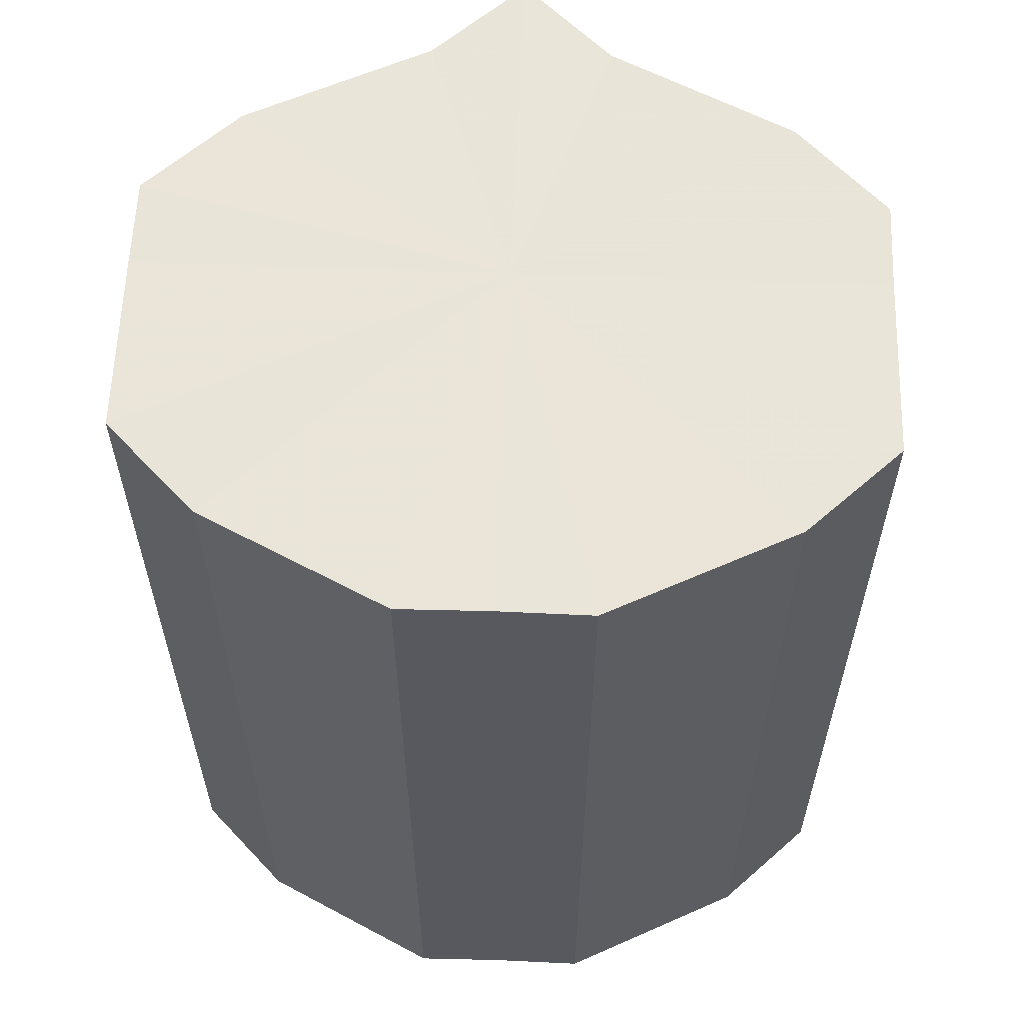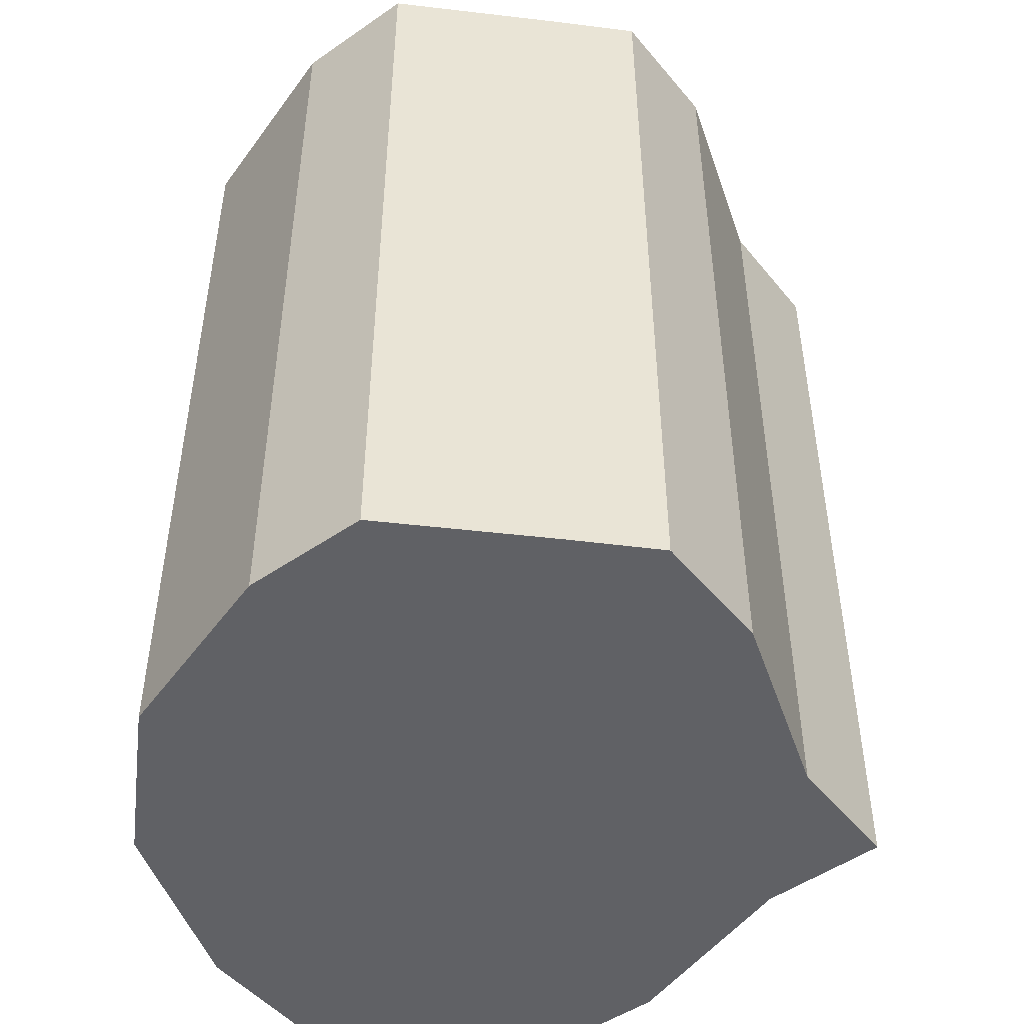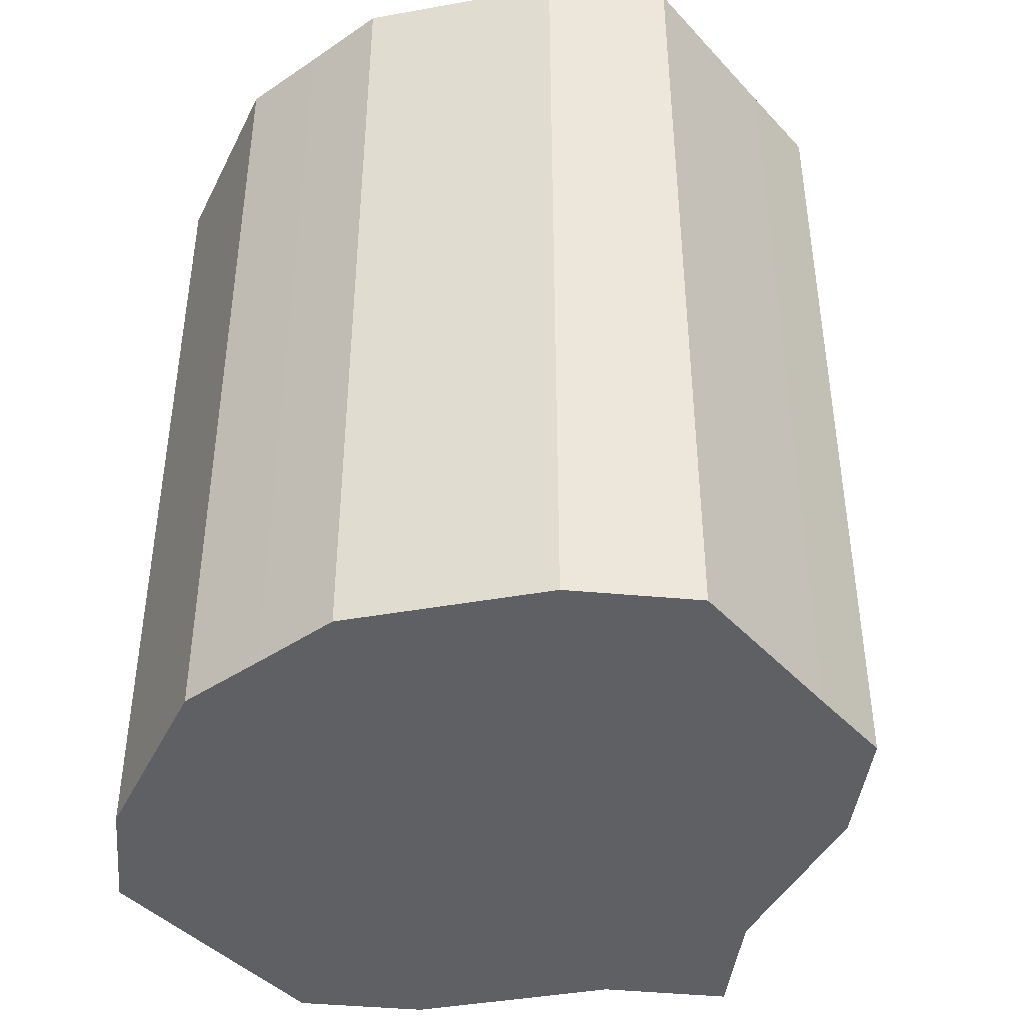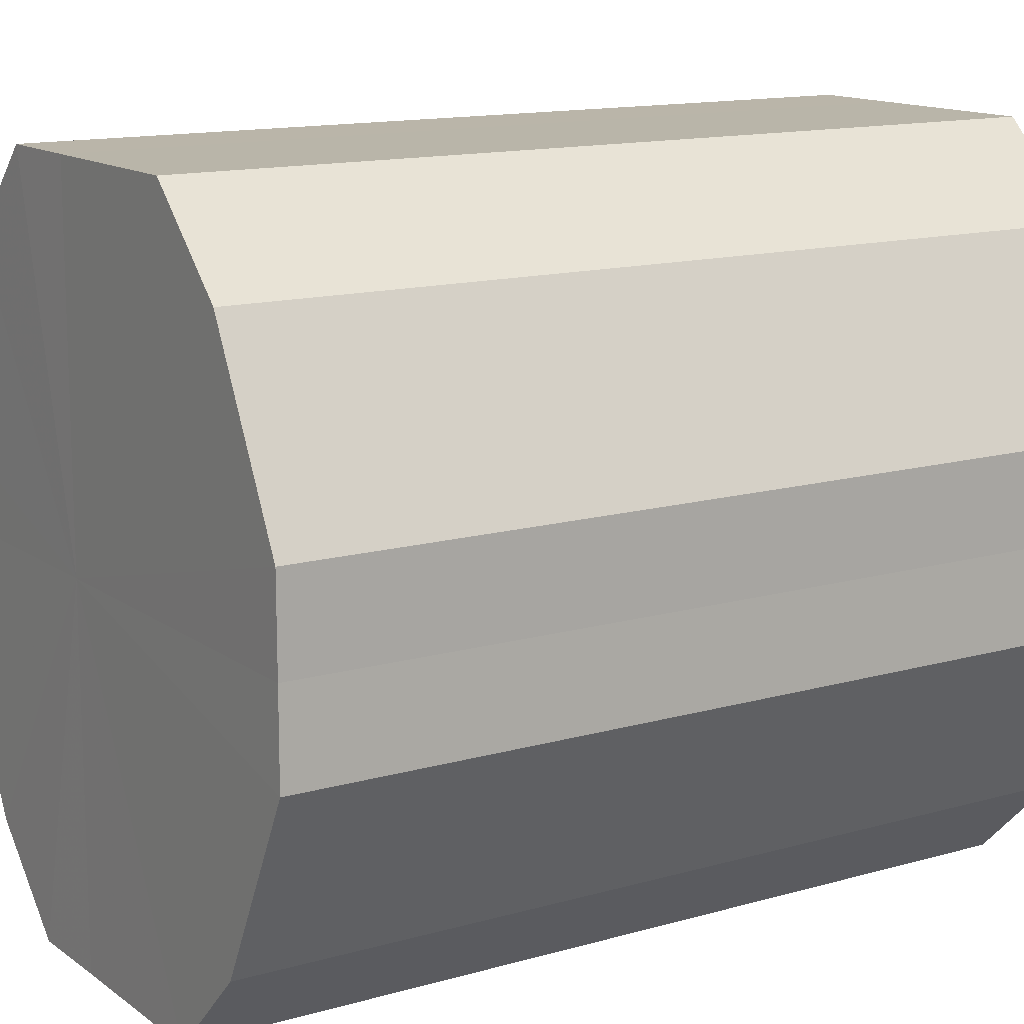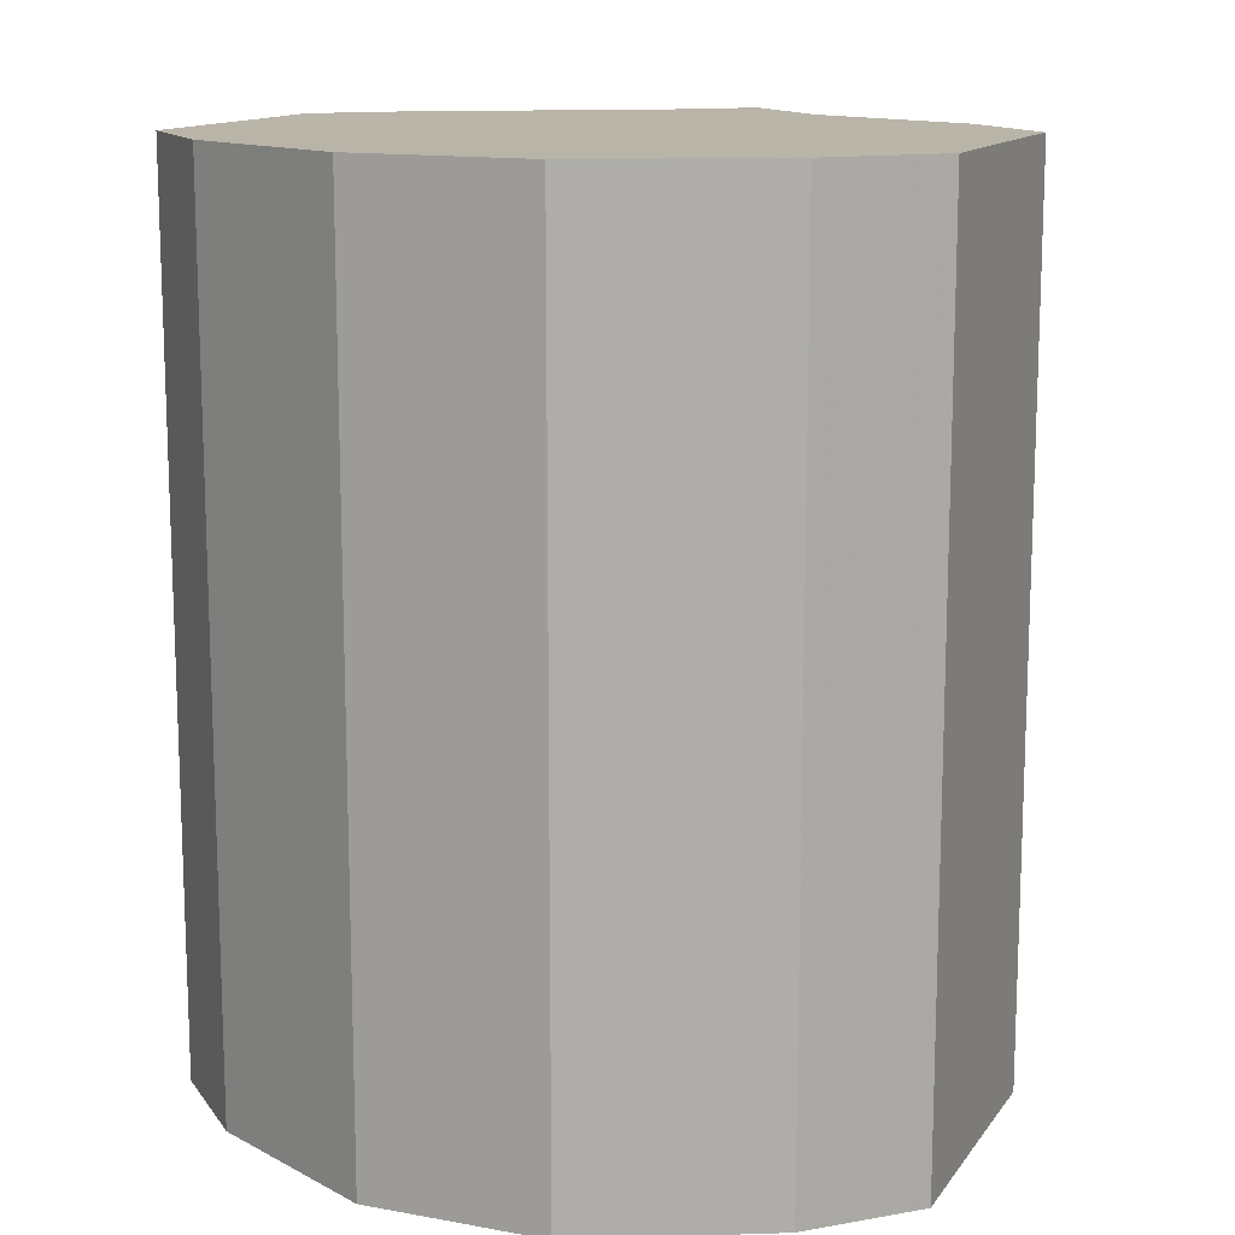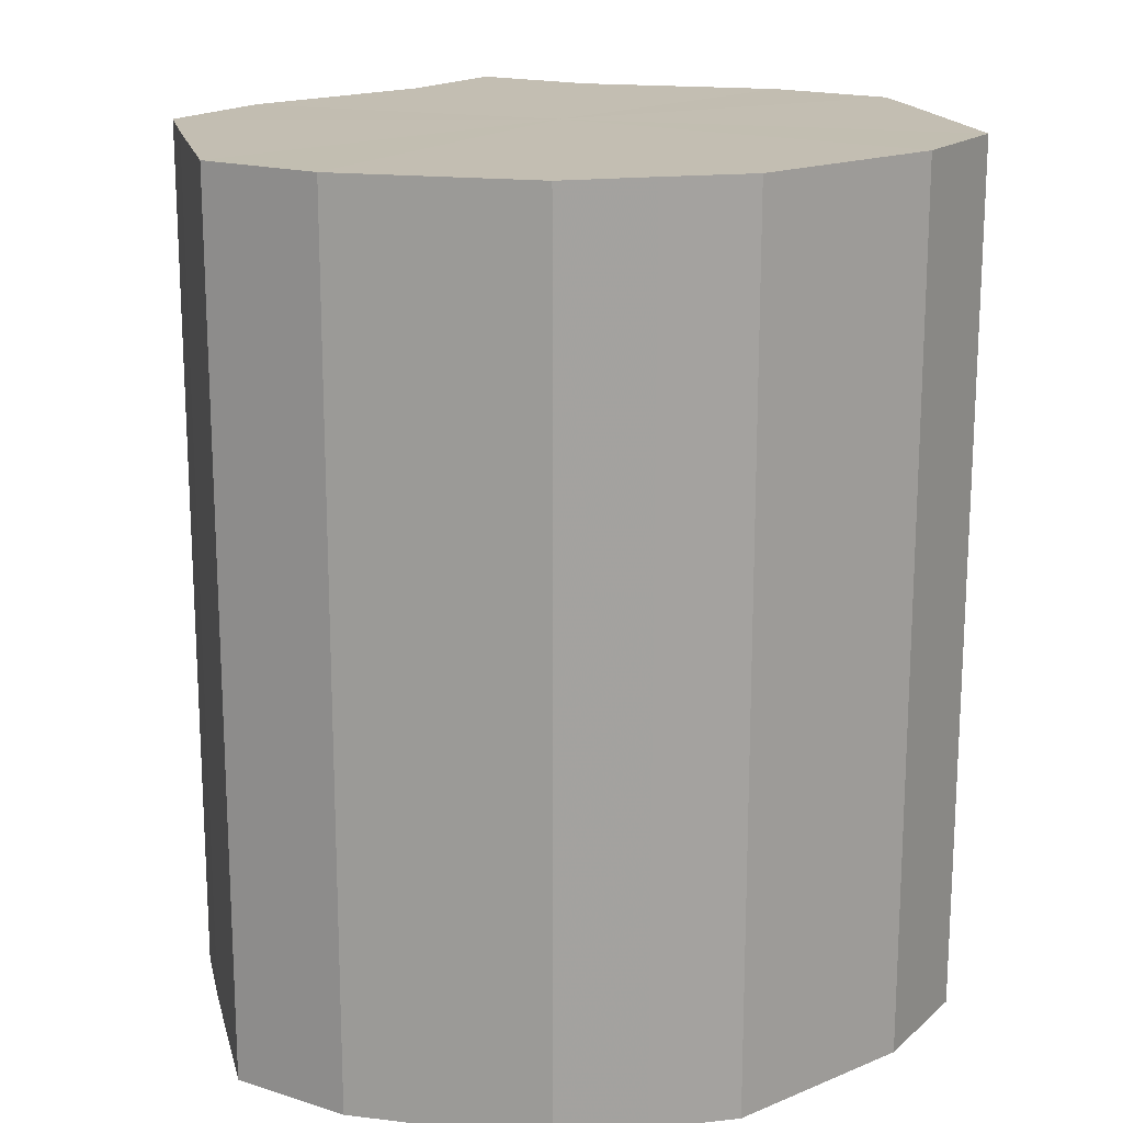
<metadata>
{"format":"obj","ext":"obj","renderer":"f3d","projection":"perspective","resolution":1024,"background":"white","views":[{"elev":59.7,"azim":-87.8,"up":"+Z"},{"elev":-48.6,"azim":-7.5,"up":"+Z"},{"elev":-42.6,"azim":-51.2,"up":"+Z"},{"elev":13.4,"azim":-122.9,"up":"+Y"},{"elev":13.3,"azim":-67.4,"up":"+Z"},{"elev":17.3,"azim":-103.1,"up":"+Z"}]}
</metadata>
<code>
o 8247
v 2174 1865 7.962
v 2174 1865 7.962
v 2174 1865 8.059
v 2174 1865 7.962
v 2174 1865 8.059
v 2174 1865 7.962
v 2174 1865 8.059
v 2174 1865 7.962
v 2174 1865 8.059
v 2174 1865 7.962
v 2174 1865 8.059
v 2174 1865 7.962
v 2174 1865 8.059
v 2174 1865 7.962
v 2174 1865 8.059
v 2174 1865 7.962
v 2174 1865 8.059
v 2174 1865 7.962
v 2174 1865 8.059
v 2174 1865 7.962
v 2174 1865 8.059
v 2174 1865 7.962
v 2174 1865 8.059
v 2174 1865 7.962
v 2174 1865 8.059
v 2174 1865 7.962
v 2174 1865 8.059
v 2174 1865 7.962
v 2174 1865 8.059
v 2174 1865 7.962
v 2174 1865 8.059
v 2174 1865 7.962
v 2174 1865 8.059
v 2174 1865 7.962
v 2174 1865 8.059
v 2174 1865 7.962
v 2174 1865 8.059
v 2174 1865 7.962
v 2174 1865 8.059
v 2174 1865 7.962
v 2174 1865 8.059
v 2174 1865 7.962
v 2174 1865 8.059
v 2174 1865 7.962
v 2174 1865 8.059
v 2174 1865 7.962
v 2174 1865 8.059
v 2174 1865 7.962
v 2174 1865 8.059
v 2174 1865 7.962
v 2174 1865 8.059
v 2174 1865 7.962
v 2174 1865 8.059
v 2174 1865 7.962
v 2174 1865 8.059
v 2174 1865 7.962
v 2174 1865 8.059
v 2174 1865 7.962
v 2174 1865 8.059
v 2174 1865 7.962
v 2174 1865 8.059
v 2174 1865 7.962
v 2174 1865 8.059
v 2174 1865 7.962
v 2174 1865 8.059
v 2174 1865 7.962
v 2174 1865 7.962
v 2174 1865 7.962
v 2174 1865 7.962
v 2174 1865 7.962
v 2174 1865 7.962
v 2174 1865 7.962
v 2174 1865 7.962
v 2174 1865 7.962
v 2174 1865 7.962
v 2174 1865 7.962
v 2174 1865 7.962
v 2174 1865 7.962
v 2174 1865 7.962
v 2174 1865 7.962
v 2174 1865 7.962
v 2174 1865 8.059
v 2174 1865 8.059
v 2174 1865 8.059
v 2174 1865 8.059
v 2174 1865 8.059
v 2174 1865 8.059
v 2174 1865 8.059
v 2174 1865 8.059
v 2174 1865 8.059
v 2174 1865 8.059
v 2174 1865 8.059
v 2174 1865 8.059
v 2174 1865 8.059
v 2174 1865 8.059
v 2174 1865 8.059
v 2174 1865 8.059
v 2174 1865 8.059
f 1 2 3
f 2 4 5
f 3 6 7
f 4 8 9
f 8 10 11
f 7 12 13
f 10 14 15
f 14 16 17
f 13 18 19
f 16 20 21
f 20 22 23
f 19 24 25
f 22 26 27
f 26 28 29
f 25 30 31
f 28 32 33
f 32 34 35
f 31 36 37
f 34 38 39
f 38 40 41
f 37 42 43
f 40 44 45
f 44 46 47
f 43 48 49
f 49 50 51
f 51 52 53
f 53 54 55
f 55 56 57
f 57 58 59
f 59 60 61
f 61 62 63
f 63 64 65
f 66 64 67
f 66 68 64
f 66 67 69
f 66 70 68
f 66 69 71
f 66 72 70
f 66 71 73
f 66 74 72
f 66 73 75
f 66 76 74
f 66 75 77
f 66 78 76
f 66 77 79
f 66 80 78
f 66 79 81
f 66 81 80
f 82 83 84
f 82 85 83
f 82 84 86
f 82 87 85
f 82 86 88
f 82 89 87
f 82 88 90
f 82 91 89
f 82 90 92
f 82 93 91
f 82 92 94
f 82 95 93
f 82 94 96
f 82 97 95
f 82 96 98
f 82 98 97

</code>
